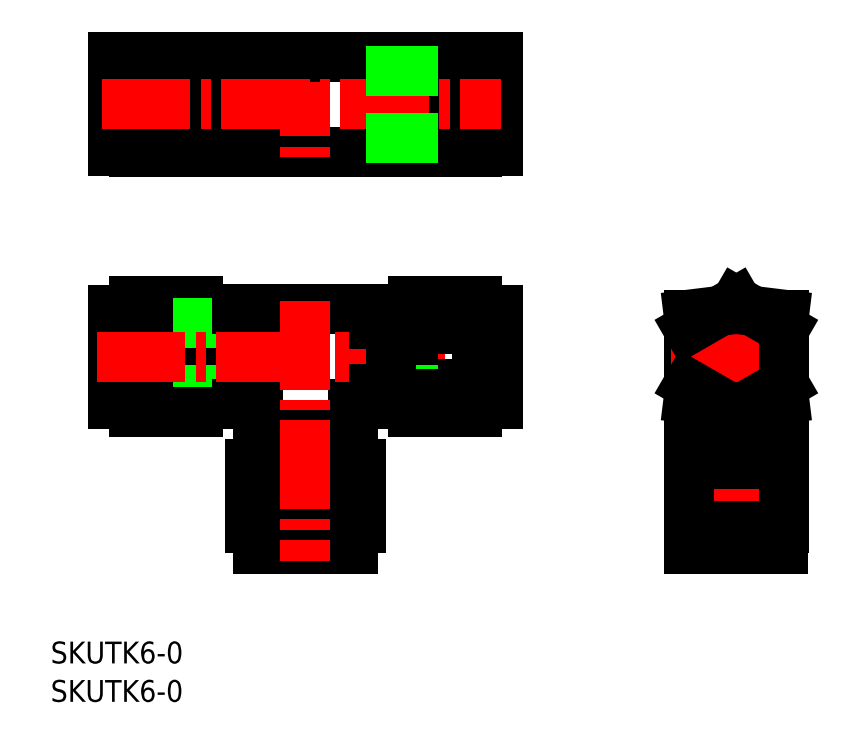
<metadata>
{"format":"dxf","ext":"dxf","renderer":"ezdxf+matplotlib","layout":"modelspace","background":"white","min_lineweight":24,"dpi":150}
</metadata>
<code>
0
SECTION
2
ENTITIES
0
CIRCLE
8
0
10
185.2
20
118
30
0
40
3.1
0
LINE
8
0
10
109.5
20
150.1
30
0
11
106.3
21
150.1
31
0
0
LINE
8
0
10
109.5
20
149.4
30
0
11
106.3
21
149.4
31
0
0
LINE
8
0
10
109.5
20
159.9
30
0
11
106.3
21
159.9
31
0
0
LINE
8
0
10
112
20
162
30
0
11
112
21
148
31
0
0
LINE
8
0
10
109.5
20
149.4
30
0
11
109.5
21
160.5
31
0
0
LINE
8
0
10
109.5
20
160.5
30
0
11
106.3
21
160.5
31
0
0
LINE
8
0
10
96.81
20
161.9
30
0
11
93.81
21
161.9
31
0
0
LINE
8
0
10
112
20
150.2
30
0
11
109.5
21
150.2
31
0
0
LINE
8
0
10
93.81
20
148.1
30
0
11
93.81
21
161.9
31
0
0
LINE
8
0
10
96.81
20
148.1
30
0
11
93.81
21
148.1
31
0
0
LINE
8
0
10
106.3
20
162
30
0
11
106.3
21
148
31
0
0
LINE
8
0
10
96.81
20
162
30
0
11
96.81
21
148
31
0
0
LINE
8
0
10
106.3
20
155
30
0
11
96.81
21
155
31
0
0
LINE
8
0
10
112
20
159.7
30
0
11
109.5
21
159.7
31
0
0
LINE
8
0
10
106.3
20
162
30
0
11
96.81
21
162
31
0
0
LINE
8
0
10
106.3
20
148
30
0
11
96.81
21
148
31
0
0
LINE
8
0
10
137.7
20
148
30
0
11
147.2
21
148
31
0
0
LINE
8
0
10
137.7
20
162
30
0
11
147.2
21
162
31
0
0
LINE
8
0
10
112
20
148
30
0
11
132
21
148
31
0
0
LINE
8
0
10
132
20
159.7
30
0
11
134.5
21
159.7
31
0
0
LINE
8
0
10
137.7
20
155
30
0
11
147.2
21
155
31
0
0
LINE
8
0
10
147.2
20
162
30
0
11
147.2
21
148
31
0
0
LINE
8
0
10
137.7
20
162
30
0
11
137.7
21
148
31
0
0
LINE
8
0
10
147.2
20
148.1
30
0
11
150.2
21
148.1
31
0
0
LINE
8
0
10
150.2
20
148.1
30
0
11
150.2
21
161.9
31
0
0
LINE
8
0
10
132
20
150.2
30
0
11
134.5
21
150.2
31
0
0
LINE
8
0
10
147.2
20
161.9
30
0
11
150.2
21
161.9
31
0
0
LINE
8
0
10
134.5
20
160.5
30
0
11
137.7
21
160.5
31
0
0
LINE
8
0
10
134.5
20
149.4
30
0
11
134.5
21
160.5
31
0
0
LINE
8
CENTER
10
122
20
163.3
30
0
11
122
21
146.2
31
0
0
LINE
8
0
10
132
20
162
30
0
11
132
21
148
31
0
0
LINE
8
0
10
112
20
162
30
0
11
132
21
162
31
0
0
LINE
8
CENTER
10
92.15
20
155
30
0
11
150.7
21
155
31
0
0
LINE
8
0
10
134.5
20
159.9
30
0
11
137.7
21
159.9
31
0
0
LINE
8
0
10
134.5
20
149.4
30
0
11
137.7
21
149.4
31
0
0
LINE
8
0
10
134.5
20
150.1
30
0
11
137.7
21
150.1
31
0
0
LINE
8
0
10
185.2
20
102.2
30
0
11
185.2
21
92.75
31
0
0
LINE
8
0
10
178.2
20
111.8
30
0
11
182.8
21
111.2
31
0
0
LINE
8
0
10
192.2
20
111.8
30
0
11
187.6
21
111.2
31
0
0
LINE
8
0
10
190.8
20
105.5
30
0
11
179.7
21
105.5
31
0
0
LINE
8
0
10
180.3
20
105.5
30
0
11
180.3
21
102.2
31
0
0
LINE
8
0
10
178.2
20
124.1
30
0
11
178.2
21
108
31
0
0
LINE
8
CENTER
10
185.2
20
127.2
30
0
11
185.2
21
89.37
31
0
0
LINE
8
CENTER
10
175.7
20
118
30
0
11
194.8
21
118
31
0
0
LINE
8
0
10
178.2
20
124.1
30
0
11
182.8
21
124.7
31
0
0
LINE
8
0
10
192.2
20
124.1
30
0
11
192.2
21
108
31
0
0
LINE
8
0
10
192.2
20
124.1
30
0
11
187.6
21
124.7
31
0
0
LINE
8
0
10
178.2
20
108
30
0
11
192.2
21
108
31
0
0
LINE
8
0
10
185.2
20
126
30
0
11
178.2
21
122
31
0
0
LINE
8
0
10
185.2
20
109.9
30
0
11
178.2
21
113.9
31
0
0
LINE
8
0
10
192.2
20
113.9
30
0
11
185.2
21
109.9
31
0
0
LINE
8
0
10
185.2
20
126
30
0
11
192.2
21
122
31
0
0
LINE
8
0
10
178.2
20
102.2
30
0
11
178.2
21
92.75
31
0
0
LINE
8
0
10
190.1
20
105.5
30
0
11
190.1
21
102.2
31
0
0
LINE
8
0
10
192.1
20
92.75
30
0
11
192.1
21
89.75
31
0
0
LINE
8
0
10
190.8
20
105.5
30
0
11
190.8
21
102.2
31
0
0
LINE
8
0
10
178.3
20
89.75
30
0
11
192.1
21
89.75
31
0
0
LINE
8
0
10
178.3
20
92.75
30
0
11
178.3
21
89.75
31
0
0
LINE
8
0
10
192.2
20
102.2
30
0
11
178.2
21
102.2
31
0
0
LINE
8
0
10
192.2
20
92.75
30
0
11
178.2
21
92.75
31
0
0
LINE
8
0
10
180.5
20
108
30
0
11
180.5
21
105.5
31
0
0
LINE
8
0
10
179.7
20
105.5
30
0
11
179.7
21
102.2
31
0
0
LINE
8
0
10
192.2
20
102.2
30
0
11
192.2
21
92.75
31
0
0
LINE
8
0
10
190
20
108
30
0
11
190
21
105.5
31
0
0
LINE
8
0
10
96.81
20
124.9
30
0
11
93.81
21
124.9
31
0
0
LINE
8
0
10
93.81
20
124.9
30
0
11
93.81
21
111.1
31
0
0
LINE
8
0
10
106.3
20
126
30
0
11
96.81
21
126
31
0
0
LINE
8
0
10
106.3
20
109.9
30
0
11
106.3
21
126
31
0
0
LINE
8
0
10
112
20
111
30
0
11
112
21
125
31
0
0
LINE
8
0
10
109.5
20
123.5
30
0
11
109.5
21
112.4
31
0
0
LINE
8
0
10
106.3
20
122
30
0
11
96.81
21
122
31
0
0
LINE
8
0
10
112
20
122.7
30
0
11
109.5
21
122.7
31
0
0
LINE
8
0
10
109.5
20
123.5
30
0
11
106.3
21
123.5
31
0
0
LINE
8
0
10
109.5
20
122.8
30
0
11
106.3
21
122.8
31
0
0
LINE
8
0
10
112
20
113.2
30
0
11
109.5
21
113.2
31
0
0
LINE
8
0
10
109.5
20
112.4
30
0
11
106.3
21
112.4
31
0
0
LINE
8
0
10
96.81
20
109.9
30
0
11
96.81
21
126
31
0
0
LINE
8
0
10
96.81
20
111.1
30
0
11
93.81
21
111.1
31
0
0
LINE
8
0
10
106.3
20
113.9
30
0
11
96.81
21
113.9
31
0
0
LINE
8
0
10
109.5
20
113
30
0
11
106.3
21
113
31
0
0
LINE
8
0
10
106.3
20
109.9
30
0
11
96.81
21
109.9
31
0
0
LINE
8
0
10
129
20
108
30
0
11
115
21
108
31
0
0
LINE
8
0
10
130.1
20
102.2
30
0
11
113.9
21
102.2
31
0
0
LINE
8
0
10
113.9
20
102.2
30
0
11
113.9
21
92.75
31
0
0
LINE
8
0
10
115.1
20
89.75
30
0
11
128.9
21
89.75
31
0
0
LINE
8
0
10
115.1
20
92.75
30
0
11
115.1
21
89.75
31
0
0
LINE
8
0
10
118
20
102.2
30
0
11
118
21
92.75
31
0
0
LINE
8
0
10
130.1
20
102.2
30
0
11
130.1
21
92.75
31
0
0
LINE
8
0
10
126.9
20
105.5
30
0
11
126.9
21
102.2
31
0
0
LINE
8
0
10
126.1
20
102.2
30
0
11
126.1
21
92.75
31
0
0
LINE
8
0
10
128.9
20
92.75
30
0
11
128.9
21
89.75
31
0
0
LINE
8
0
10
130.1
20
92.75
30
0
11
113.9
21
92.75
31
0
0
LINE
8
0
10
117.1
20
105.5
30
0
11
117.1
21
102.2
31
0
0
LINE
8
0
10
116.5
20
105.5
30
0
11
116.5
21
102.2
31
0
0
LINE
8
0
10
117.3
20
108
30
0
11
117.3
21
105.5
31
0
0
LINE
8
0
10
116.5
20
105.5
30
0
11
127.6
21
105.5
31
0
0
LINE
8
0
10
127.6
20
105.5
30
0
11
127.6
21
102.2
31
0
0
LINE
8
0
10
126.8
20
108
30
0
11
126.8
21
105.5
31
0
0
LINE
8
0
10
115
20
111
30
0
11
112
21
111
31
0
0
LINE
8
0
10
132
20
125
30
0
11
132
21
111
31
0
0
LINE
8
0
10
129
20
111
30
0
11
129
21
108
31
0
0
LINE
8
0
10
115
20
111
30
0
11
115
21
108
31
0
0
LINE
8
0
10
129
20
111
30
0
11
132
21
111
31
0
0
LINE
8
0
10
112
20
125
30
0
11
132
21
125
31
0
0
LINE
8
CENTER
10
122
20
126.1
30
0
11
122
21
87.98
31
0
0
LINE
8
CENTER
10
91.41
20
118
30
0
11
151.4
21
118
31
0
0
LINE
8
0
10
137.7
20
126
30
0
11
137.7
21
109.9
31
0
0
LINE
8
0
10
137.7
20
109.9
30
0
11
147.2
21
109.9
31
0
0
LINE
8
0
10
150.2
20
111.1
30
0
11
150.2
21
124.9
31
0
0
LINE
8
0
10
147.2
20
111.1
30
0
11
150.2
21
111.1
31
0
0
LINE
8
0
10
137.7
20
113.9
30
0
11
147.2
21
113.9
31
0
0
LINE
8
0
10
137.7
20
126
30
0
11
147.2
21
126
31
0
0
LINE
8
0
10
134.5
20
122.9
30
0
11
137.7
21
122.9
31
0
0
LINE
8
0
10
137.7
20
122
30
0
11
147.2
21
122
31
0
0
LINE
8
0
10
147.2
20
124.9
30
0
11
150.2
21
124.9
31
0
0
LINE
8
0
10
147.2
20
126
30
0
11
147.2
21
109.9
31
0
0
LINE
8
0
10
134.5
20
113.1
30
0
11
137.7
21
113.1
31
0
0
LINE
8
0
10
134.5
20
112.4
30
0
11
137.7
21
112.4
31
0
0
LINE
8
0
10
132
20
113.2
30
0
11
134.5
21
113.2
31
0
0
LINE
8
0
10
134.5
20
112.4
30
0
11
134.5
21
123.5
31
0
0
LINE
8
0
10
134.5
20
123.5
30
0
11
137.7
21
123.5
31
0
0
LINE
8
0
10
132
20
122.7
30
0
11
134.5
21
122.7
31
0
0
TEXT
8
0
10
84.64
20
72.94
30
0
40
3.2
1
SKUTK6-0
0
TEXT
8
0
10
84.64
20
67.31
30
0
40
3.2
1
SKUTK6-0
0
VIEWPORT
8
0
10
5.629
20
4.164
30
0
40
10.62
41
7.067
68
    -1
69
     1
0
VIEWPORT
8
DEFPOINTS
10
5.614
20
3.902
30
0
40
8.982
41
6.243
68
     1
69
     2
0
ENDSEC
0
EOF

</code>
